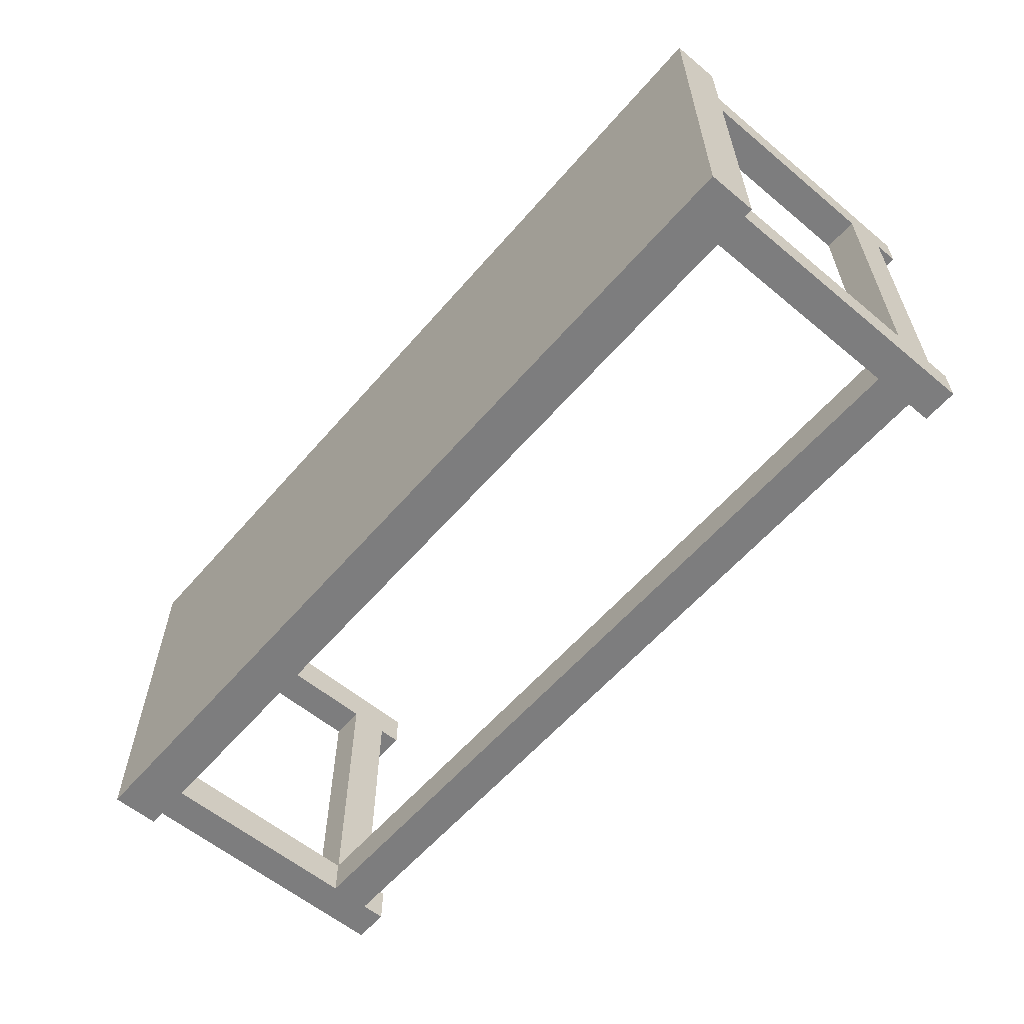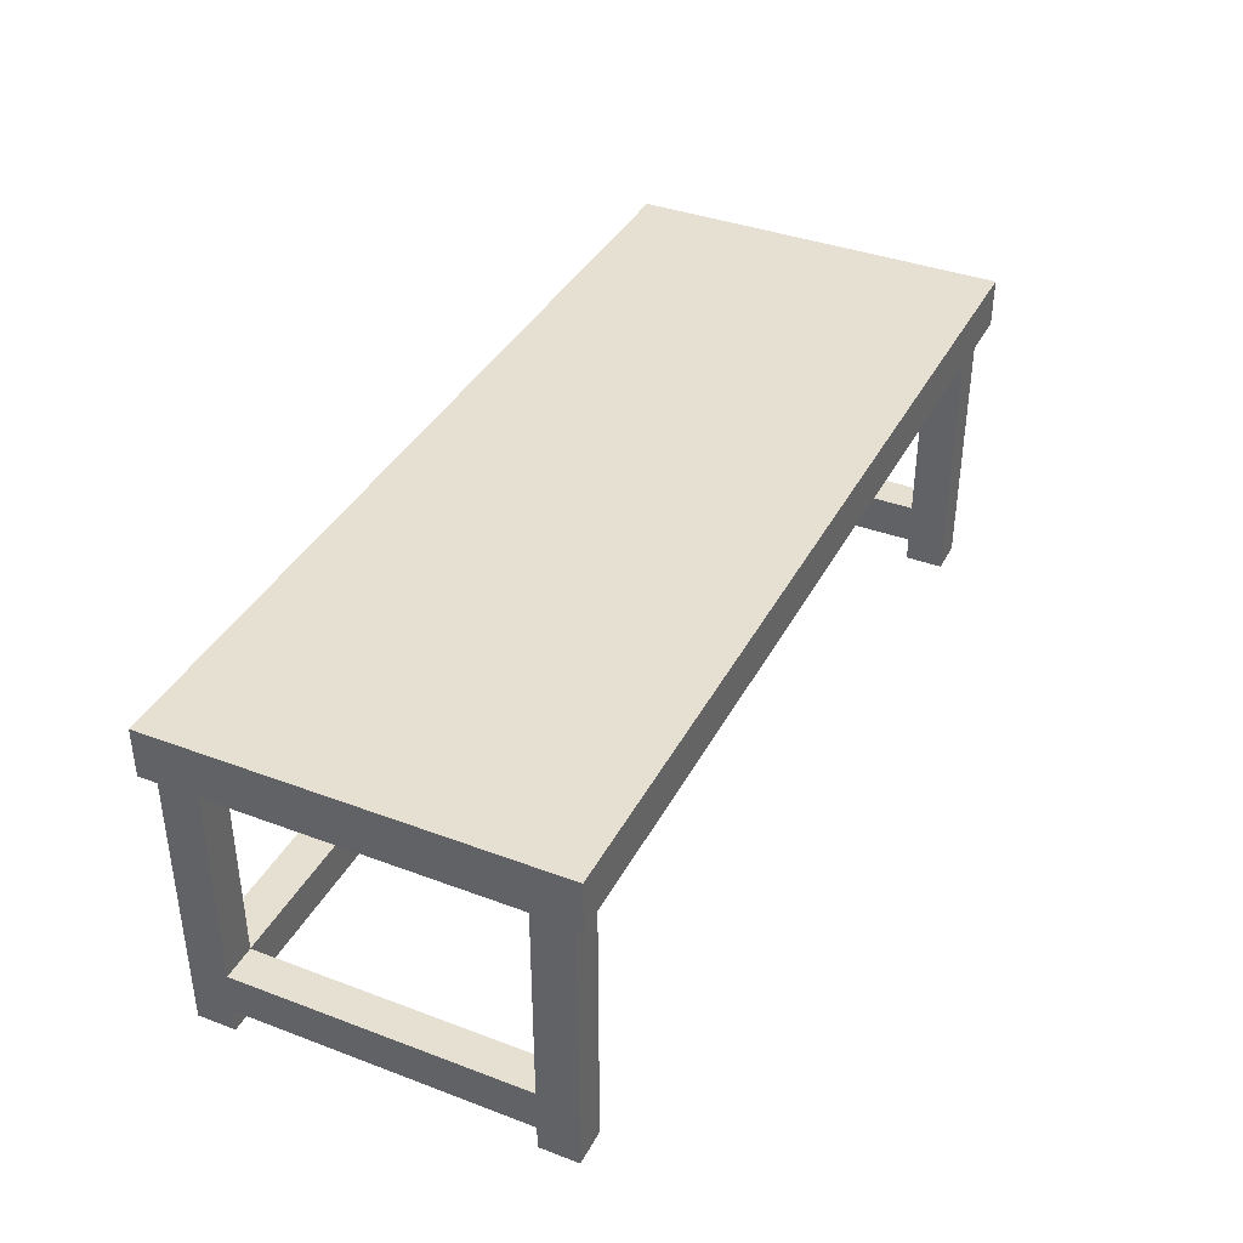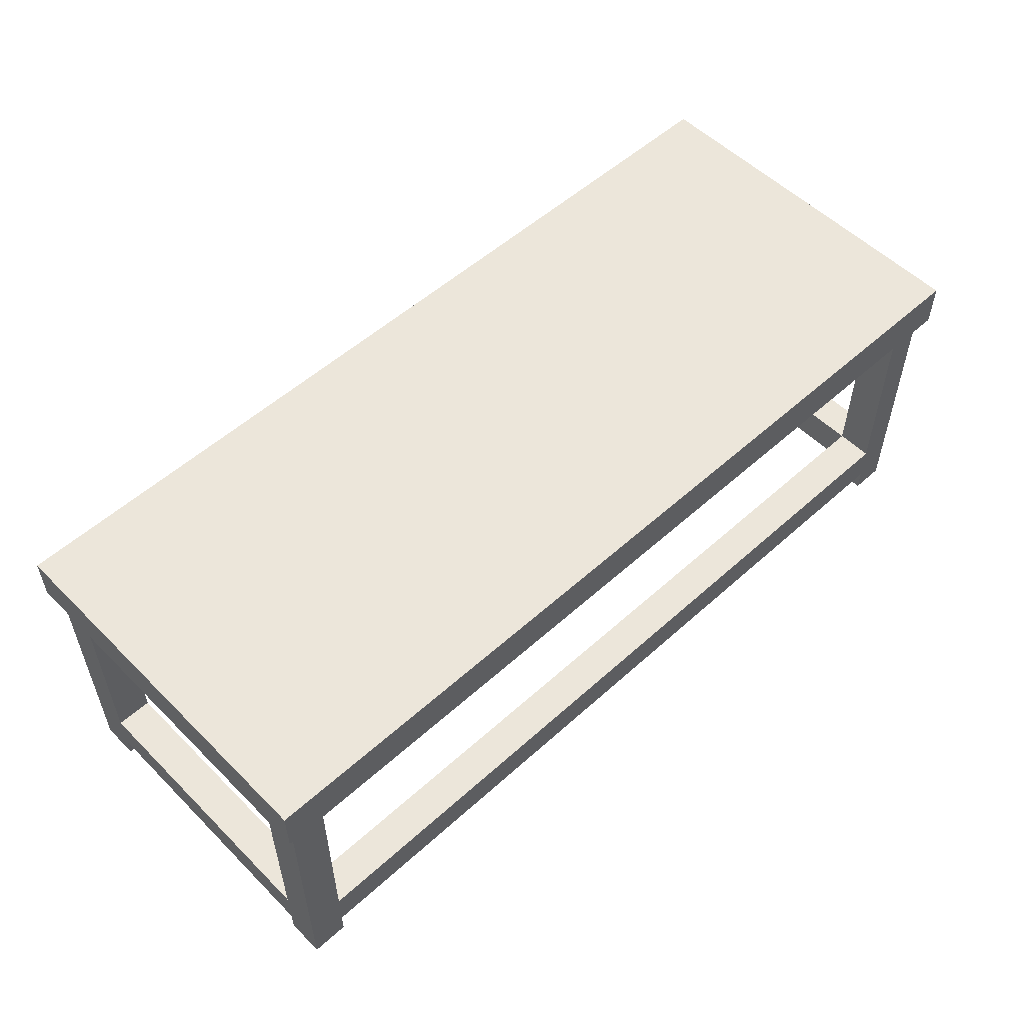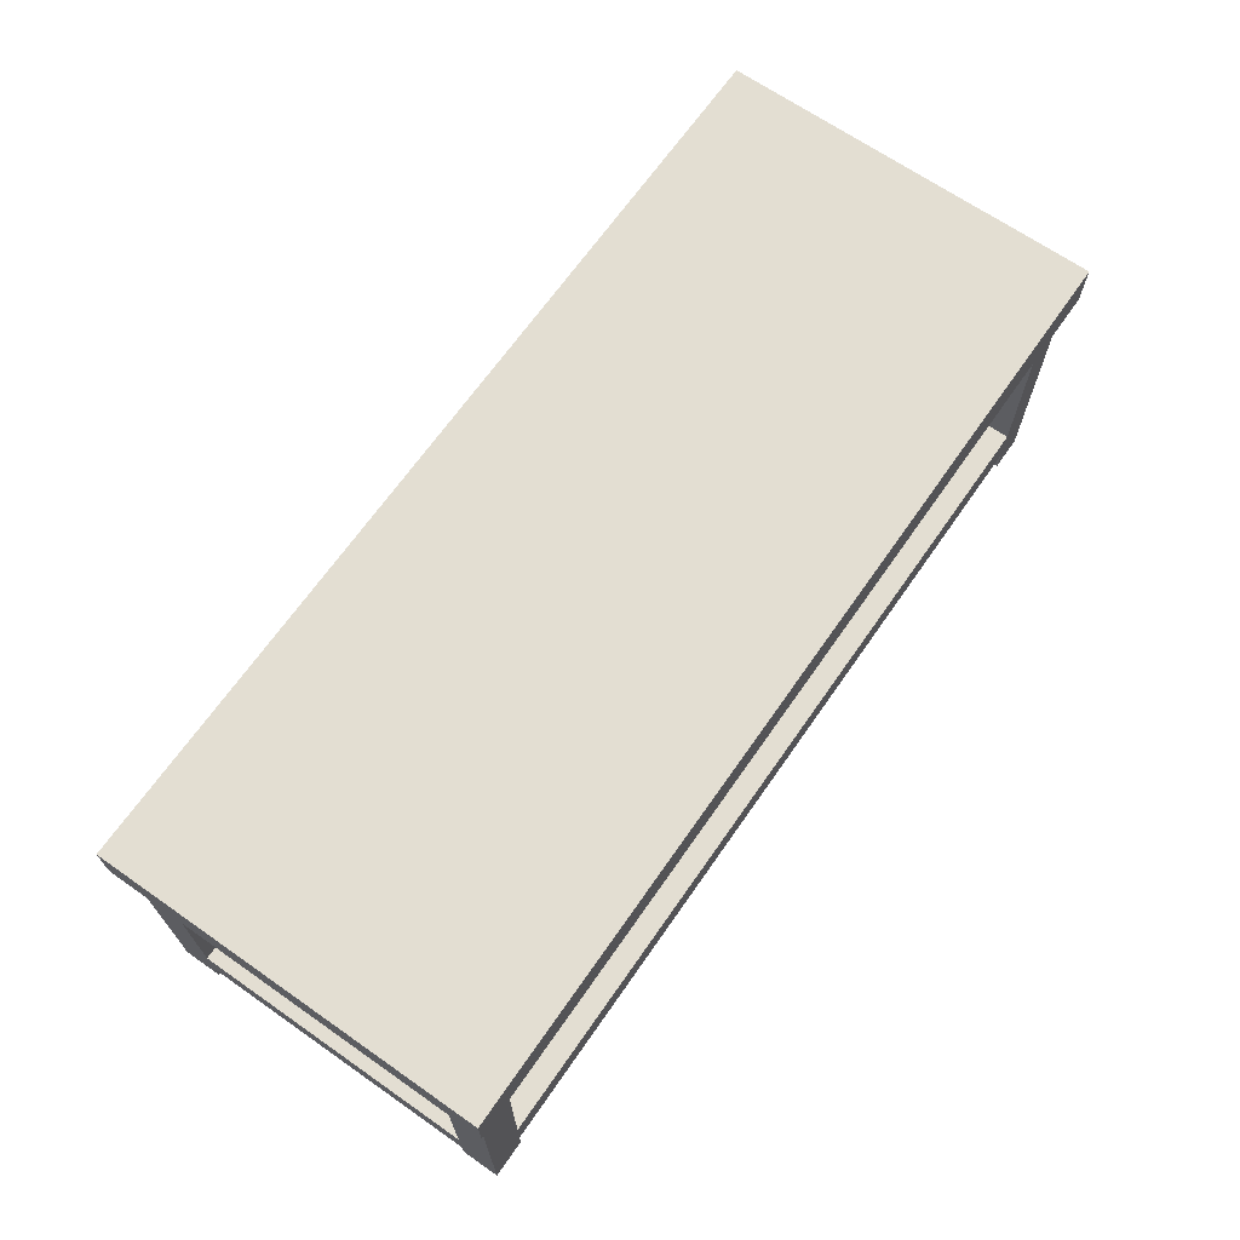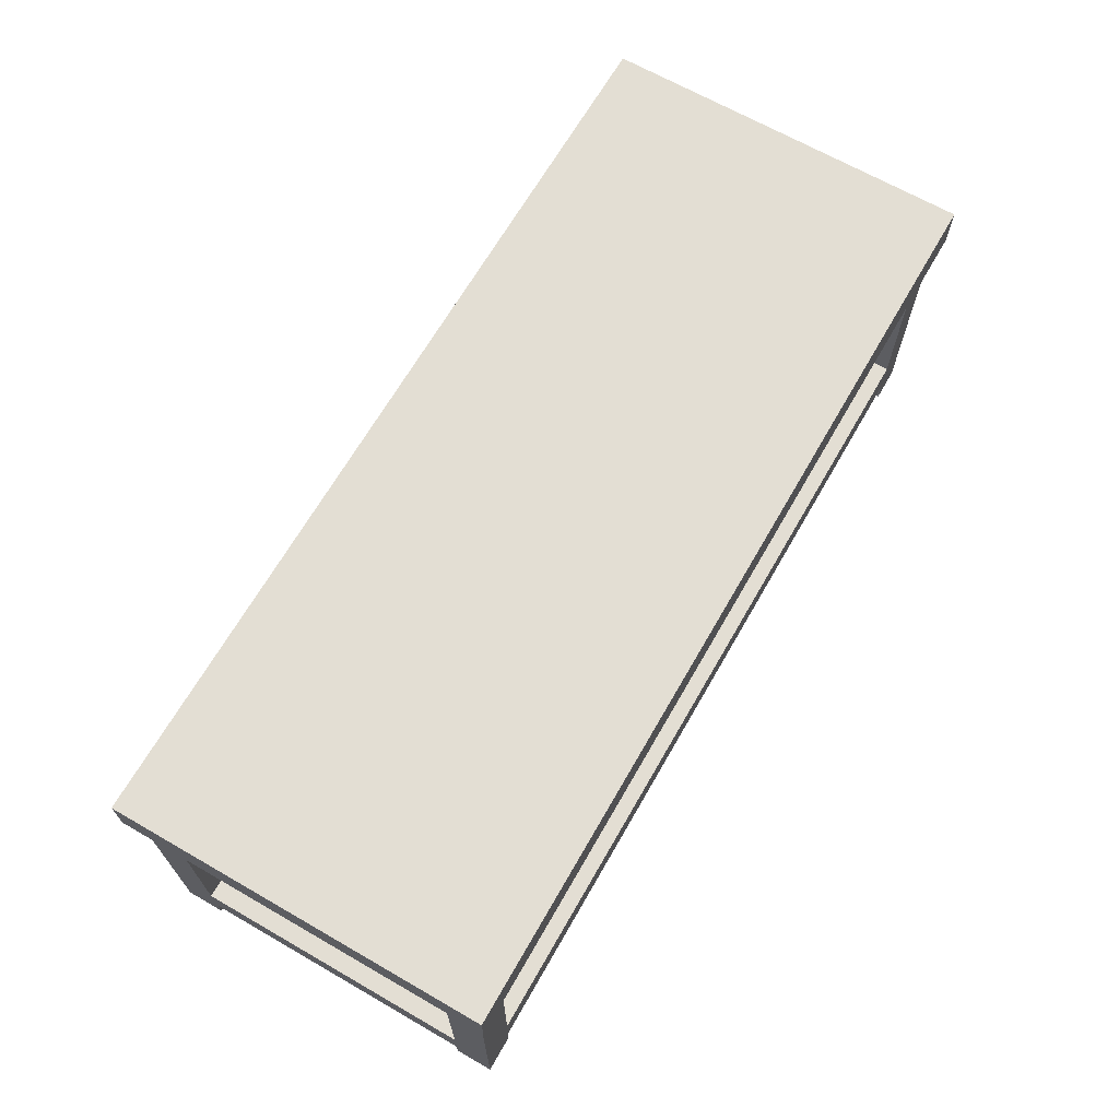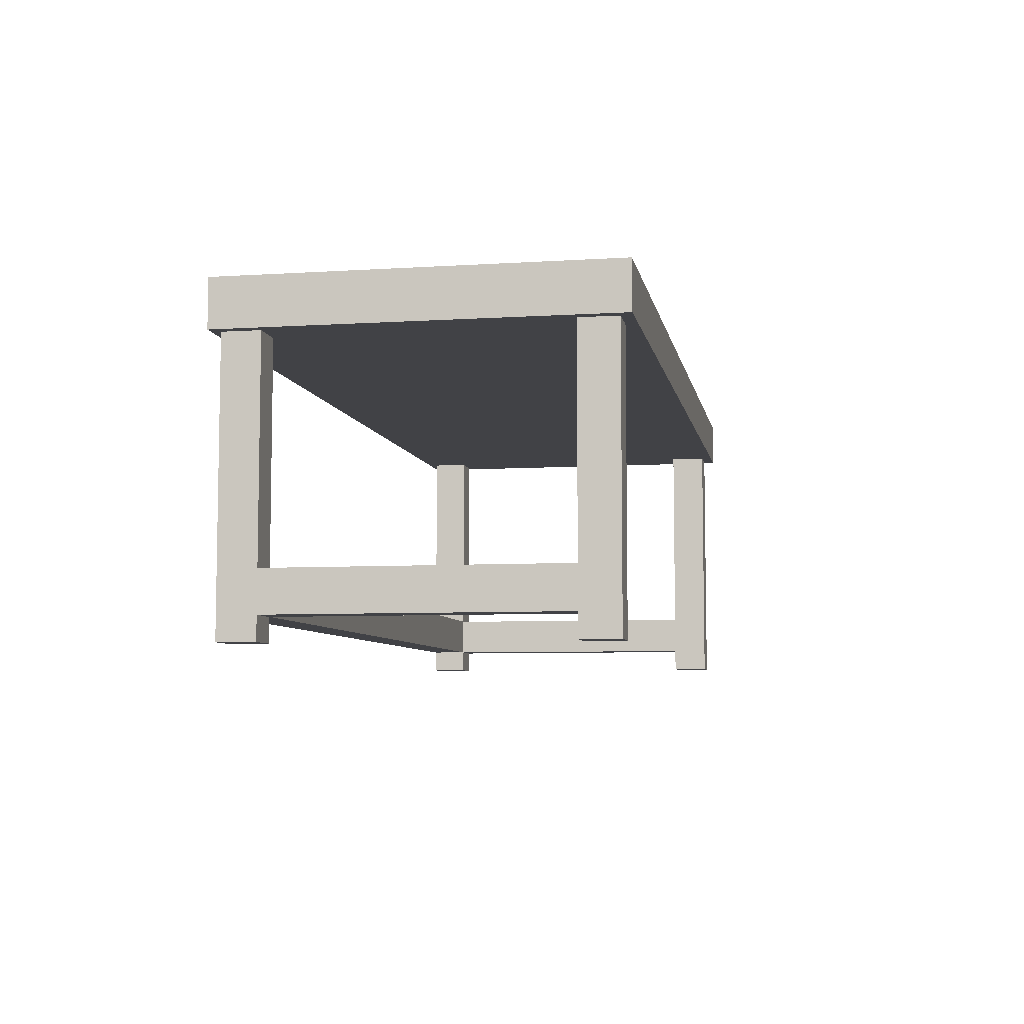
<metadata>
{"format":"obj","ext":"obj","renderer":"f3d","projection":"perspective","resolution":1024,"background":"white","views":[{"elev":-59.2,"azim":-130.5,"up":"+Z"},{"elev":38.3,"azim":-64.6,"up":"+Y"},{"elev":54.2,"azim":136.3,"up":"+Y"},{"elev":67.6,"azim":124.9,"up":"+Y"},{"elev":67.2,"azim":119.9,"up":"+Y"},{"elev":-6.6,"azim":-79.5,"up":"+Y"}]}
</metadata>
<code>
v  203.9 22.94 35.67
v  206.1 22.94 35.67
v  206.1 22.94 37.96
v  203.9 22.94 37.96
v  206.1 32.49 37.96
v  206.1 32.49 35.67
v  203.9 32.49 35.67
v  203.9 32.49 37.96
v  388.7 22.94 35.67
v  388.7 32.49 35.67
v  388.7 32.49 37.96
v  388.7 22.94 37.96
v  387 22.94 -37.96
v  387 32.49 -37.96
v  388.7 32.49 -37.96
v  388.7 22.94 -37.96
v  203.9 22.94 -36.18
v  203.9 32.49 -36.18
v  203.9 32.49 -37.96
v  203.9 22.94 -37.96
v  203.9 22.94 28.07
v  206.1 22.94 28.07
v  388.7 32.49 28.07
v  387 32.49 28.07
v  387 32.49 35.67
v  388.7 22.94 28.07
v  213 22.94 35.67
v  213 22.94 37.96
v  211.4 32.49 37.96
v  211.4 32.49 35.67
v  206.1 32.49 -37.96
v  206.1 22.94 -37.96
v  213 22.94 -37.96
v  213 22.94 -36.18
v  206.1 22.94 -36.18
v  206.1 32.49 -36.18
v  211.4 32.49 -37.96
v  211.4 32.49 -36.18
v  379.7 22.94 35.67
v  379.7 22.94 37.96
v  381.7 32.49 37.96
v  381.8 32.49 35.67
v  379.7 22.94 -37.96
v  379.7 22.94 -36.18
v  203.9 32.49 28.07
v  203.9 22.94 -23.68
v  206.1 22.94 -28.69
v  388.7 32.49 -23.68
v  387 32.49 -23.68
v  388.7 22.94 -23.68
v  213 -32.49 35.67
v  206.1 -32.49 35.67
v  206.1 -32.49 28.07
v  213 -32.49 28.07
v  206.1 32.49 28.07
v  211.4 32.49 28.07
v  387 22.94 35.67
v  387 22.94 28.07
v  381.7 32.49 -37.96
v  381.8 32.49 28.07
v  387 22.94 37.96
v  387 32.49 37.96
v  388.7 22.94 -36.18
v  387 22.94 -36.18
v  381.8 32.49 -36.18
v  387 32.49 -36.18
v  379.7 -32.49 35.67
v  379.7 -32.49 28.07
v  387 -32.49 28.07
v  387 -32.49 35.67
v  213 22.94 28.07
v  379.7 22.94 28.07
v  203.9 32.49 -23.68
v  213 -32.49 -28.69
v  206.1 -32.49 -28.69
v  206.1 -32.49 -36.18
v  213 -32.49 -36.18
v  206.1 32.49 -23.68
v  379.7 22.94 -28.69
v  213 22.94 -28.69
v  388.7 32.49 -36.18
v  387 22.94 -28.69
v  387 -32.49 -28.69
v  379.7 -32.49 -28.69
v  379.7 -32.49 -36.18
v  387 -32.49 -36.18
v  211.4 32.49 -23.68
v  381.8 32.49 -23.68
v  206.1 -19.54 35.67
v  213 -19.54 35.67
v  206.1 -19.54 28.07
v  213 -19.54 28.07
v  387 -19.56 28.07
v  379.7 -19.56 28.07
v  387 -19.56 35.67
v  379.7 -19.56 35.67
v  213 -19.5 -28.69
v  213 -19.5 -36.18
v  206.1 -19.5 -28.69
v  206.1 -19.5 -36.18
v  206.1 -27.74 35.67
v  213 -27.74 35.67
v  206.1 -27.74 28.07
v  213 -27.74 -29.03
v  206.1 -27.74 -29.03
v  206.1 -19.54 -29.03
v  213 -19.54 -29.03
v  213 -27.74 28.07
v  387 -27.75 -29.03
v  379.7 -27.75 -29.03
v  379.7 -19.56 -29.03
v  387 -19.56 -29.03
v  387 -27.75 35.67
v  387 -27.75 28.07
v  379.7 -27.75 35.67
v  379.7 -27.75 28.07
v  380.3 -27.71 -28.69
v  380.3 -27.71 -36.18
v  380.3 -19.5 -36.18
v  380.3 -19.5 -28.69
v  206.1 -27.71 -28.69
v  213 -27.71 -28.69
v  206.1 -27.71 -36.18
v  213 -27.71 -36.18
g CraftingTable_02
f 1 2 3 4
f 5 6 7 8
f 3 5 8 4
f 9 10 11 12
f 13 14 15 16
f 17 18 19 20
f 21 22 2 1
f 23 24 25 10
f 26 23 10 9
f 4 8 7 1
f 27 28 3 2
f 29 30 6 5
f 28 29 5 3
f 20 19 31 32
f 33 34 35 32
f 19 18 36 31
f 32 31 37 33
f 31 36 38 37
f 39 40 28 27
f 41 42 30 29
f 40 41 29 28
f 43 44 34 33
f 1 7 45 21
f 22 21 46 17
f 47 22 17 35
f 48 49 24 23
f 50 48 23 26
f 51 52 53 54
f 7 6 55 45
f 6 30 56 55
f 9 57 58 26
f 43 59 14 13
f 60 42 25 24
f 9 12 61 57
f 11 10 25 62
f 12 11 62 61
f 16 63 64 13
f 59 65 66 14
f 67 68 69 70
f 57 61 40 39
f 62 25 42 41
f 61 62 41 40
f 13 64 44 43
f 33 37 59 43
f 56 30 42 60
f 37 38 65 59
f 27 71 72 39
f 46 73 18 17
f 74 75 76 77
f 73 78 36 18
f 79 80 34 44
f 20 32 35 17
f 15 14 66 81
f 16 15 81 63
f 82 64 63 50
f 82 50 26 58
f 83 84 85 86
f 87 88 65 38
f 71 22 47 80
f 56 87 78 55
f 72 71 80 79
f 24 49 88 60
f 58 72 79 82
f 2 89 90 27
f 22 91 89 2
f 71 92 91 22
f 27 90 92 71
f 58 93 94 72
f 57 95 93 58
f 39 96 95 57
f 72 94 96 39
f 80 97 98 34
f 47 99 97 80
f 35 100 99 47
f 34 98 100 35
f 79 44 85 84
f 44 64 86 85
f 64 82 83 86
f 82 79 84 83
f 101 102 90 89
f 103 101 89 91
f 104 105 106 107
f 102 108 92 90
f 109 110 111 112
f 113 114 93 95
f 115 113 95 96
f 116 115 96 94
f 69 68 116 114
f 70 69 114 113
f 67 70 113 115
f 68 67 115 116
f 52 51 102 101
f 53 52 101 103
f 54 53 103 108
f 51 54 108 102
f 103 91 106 105
f 91 92 107 106
f 92 108 104 107
f 108 103 105 104
f 93 114 109 112
f 114 116 110 109
f 116 94 111 110
f 94 93 112 111
f 117 118 119 120
f 121 122 97 99
f 123 121 99 100
f 124 123 100 98
f 74 77 124 122
f 75 74 122 121
f 76 75 121 123
f 77 76 123 124
f 97 122 117 120
f 122 124 118 117
f 124 98 119 118
f 98 97 120 119
f 81 66 49 48
f 63 81 48 50
f 21 45 73 46
f 45 55 78 73
f 56 60 88 87
f 38 36 78 87
f 66 65 88 49

</code>
